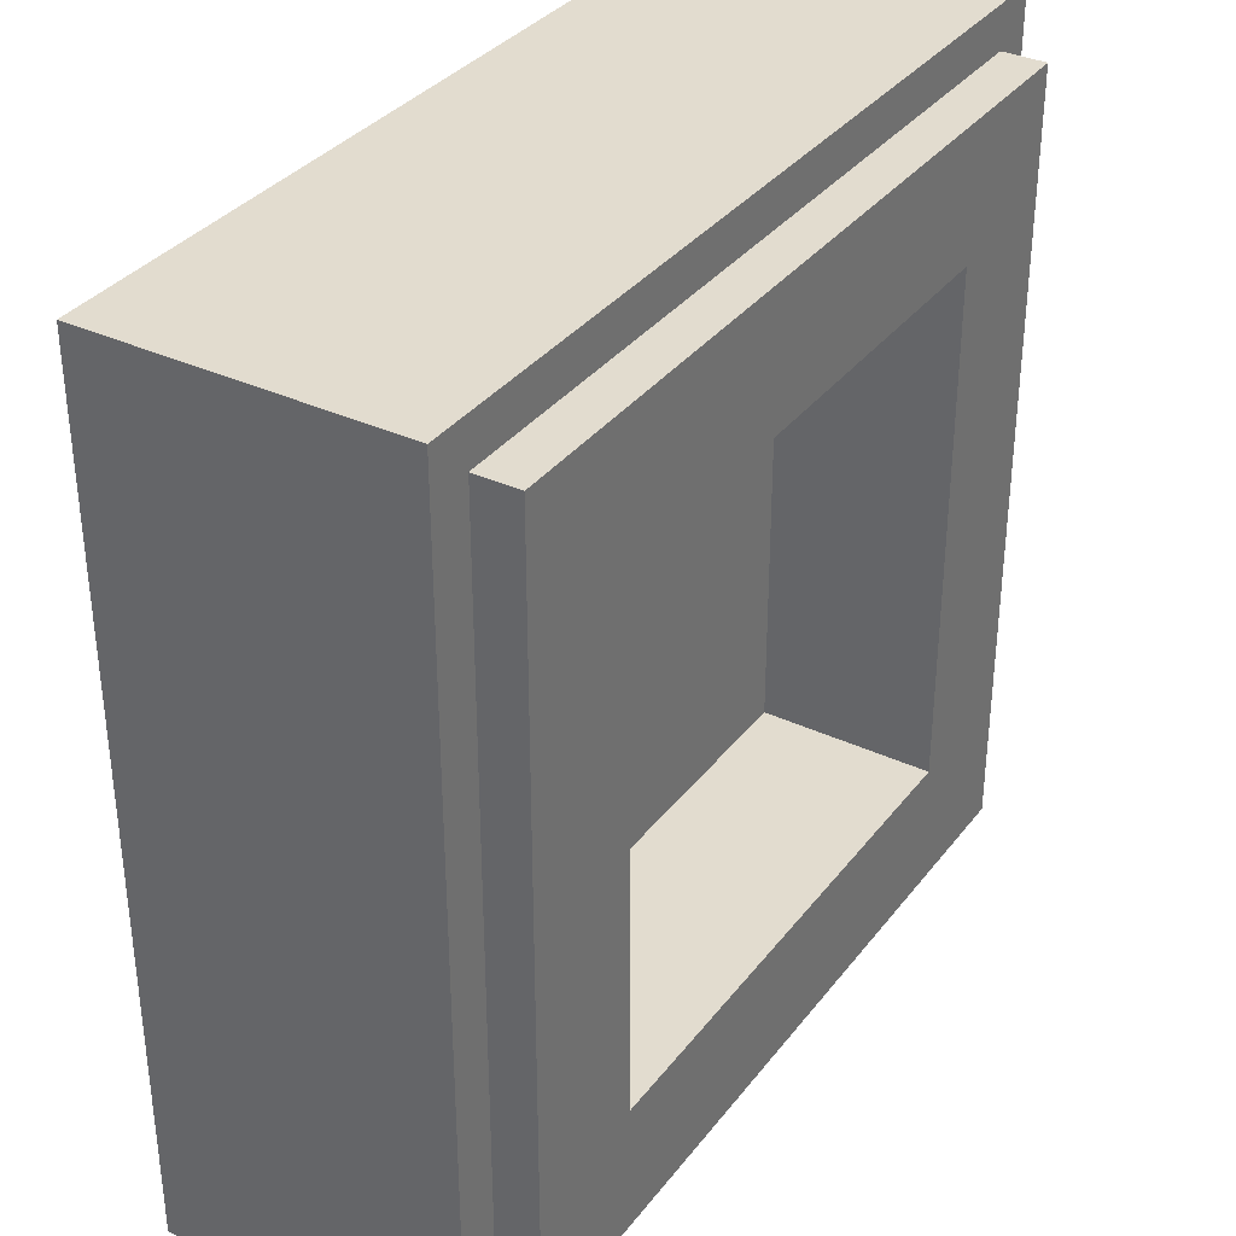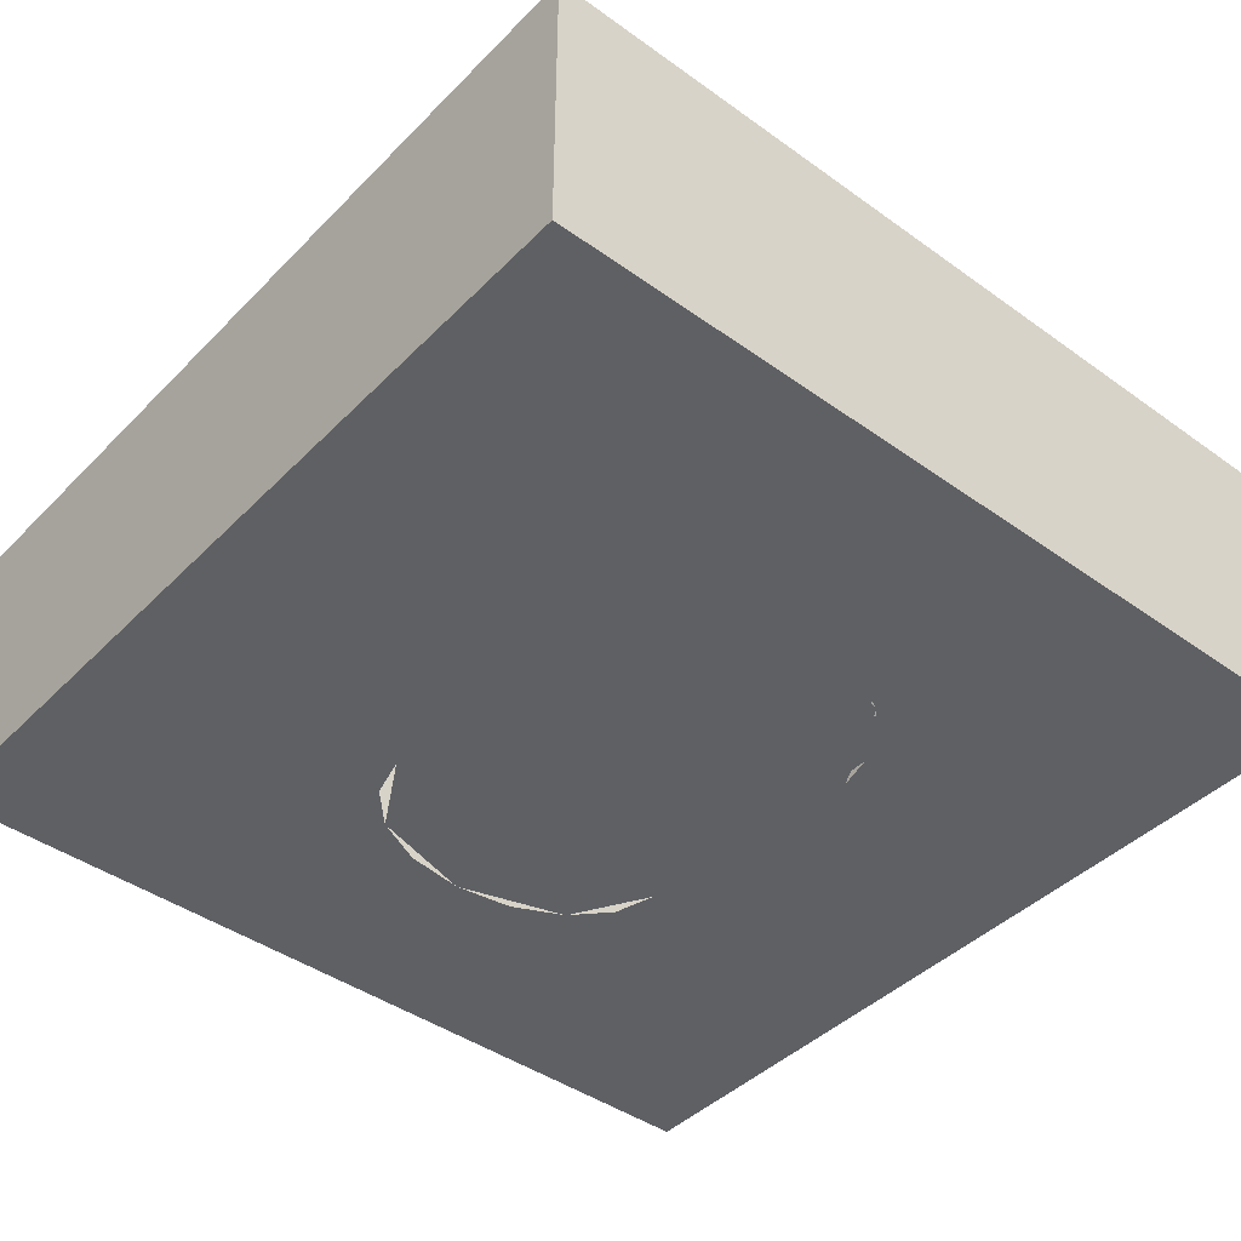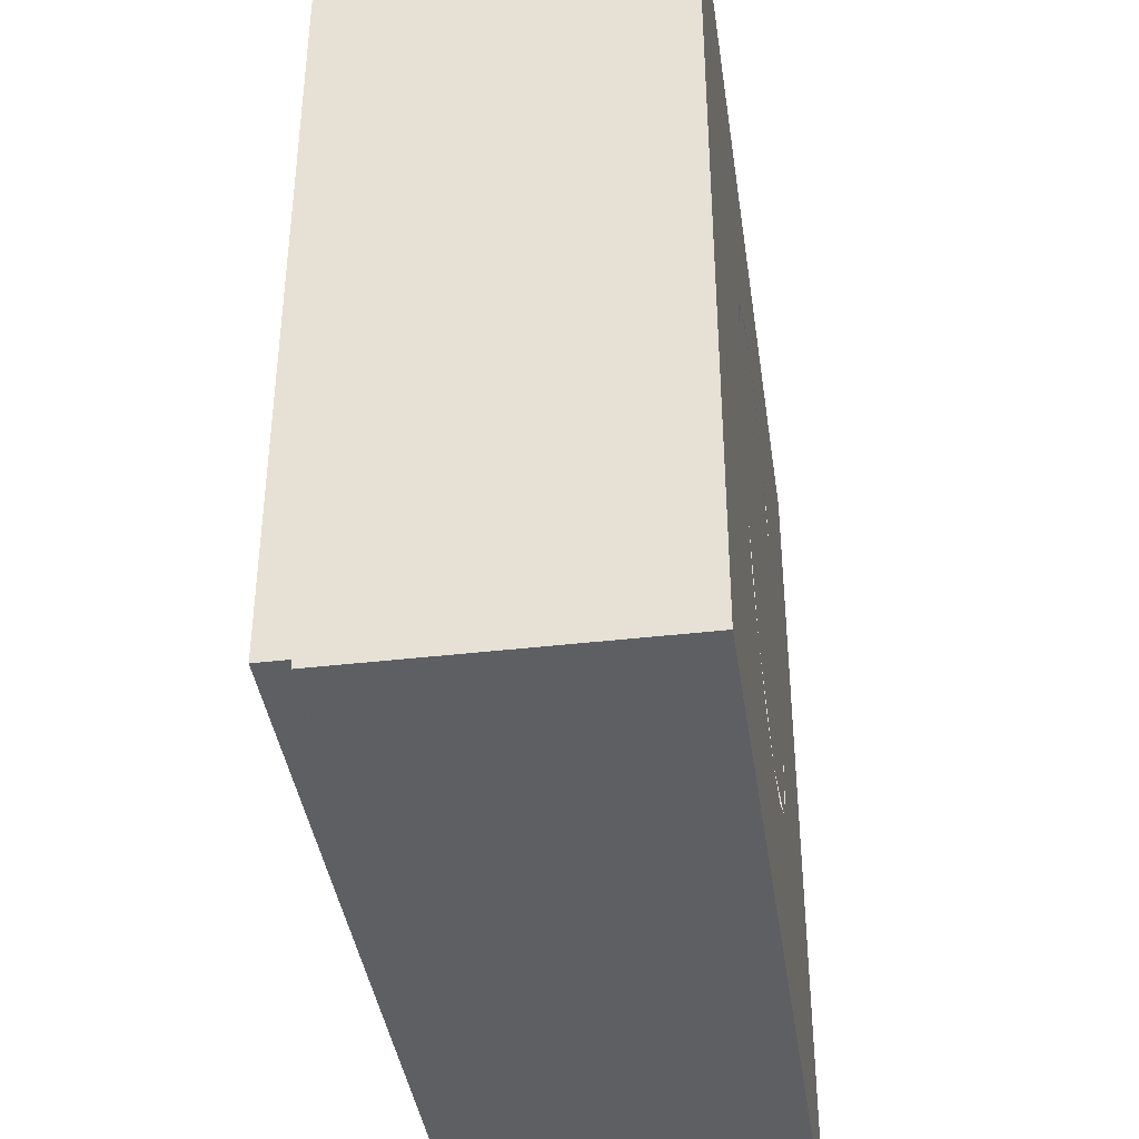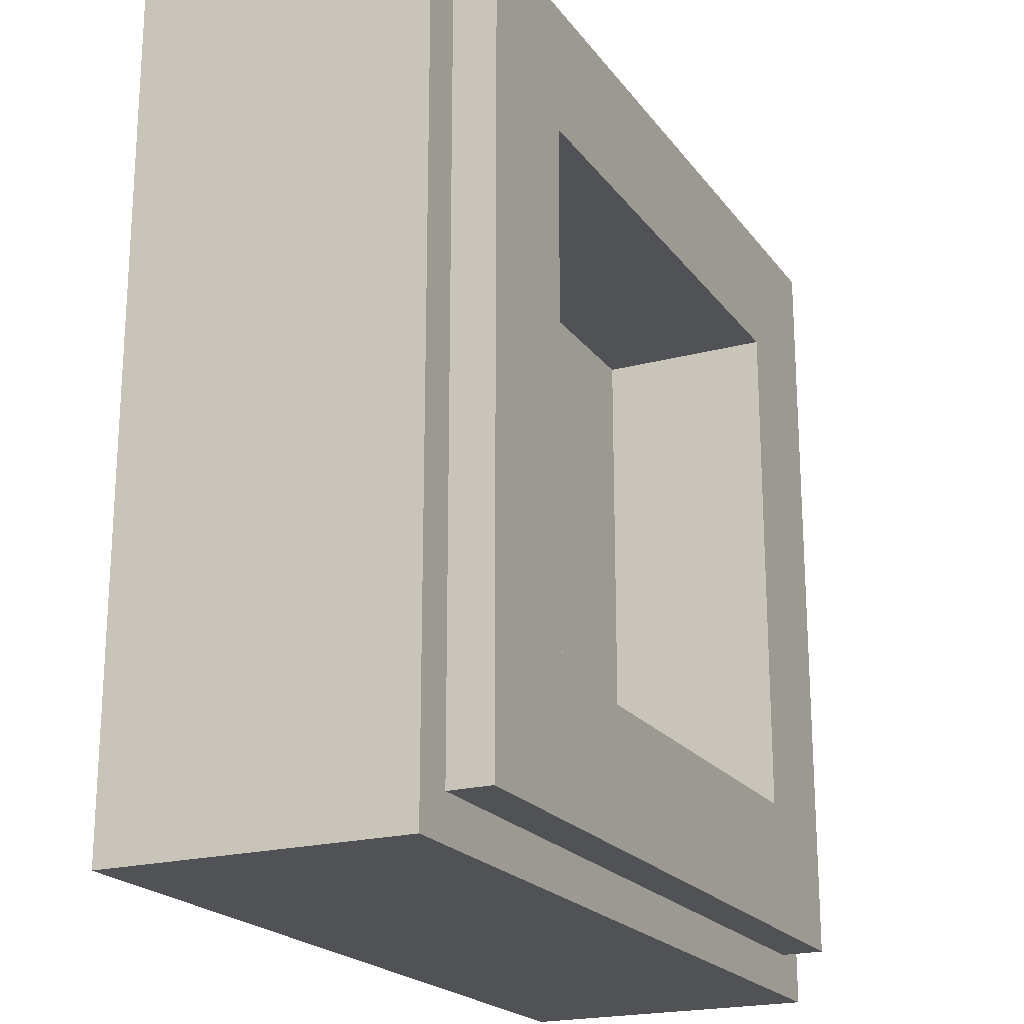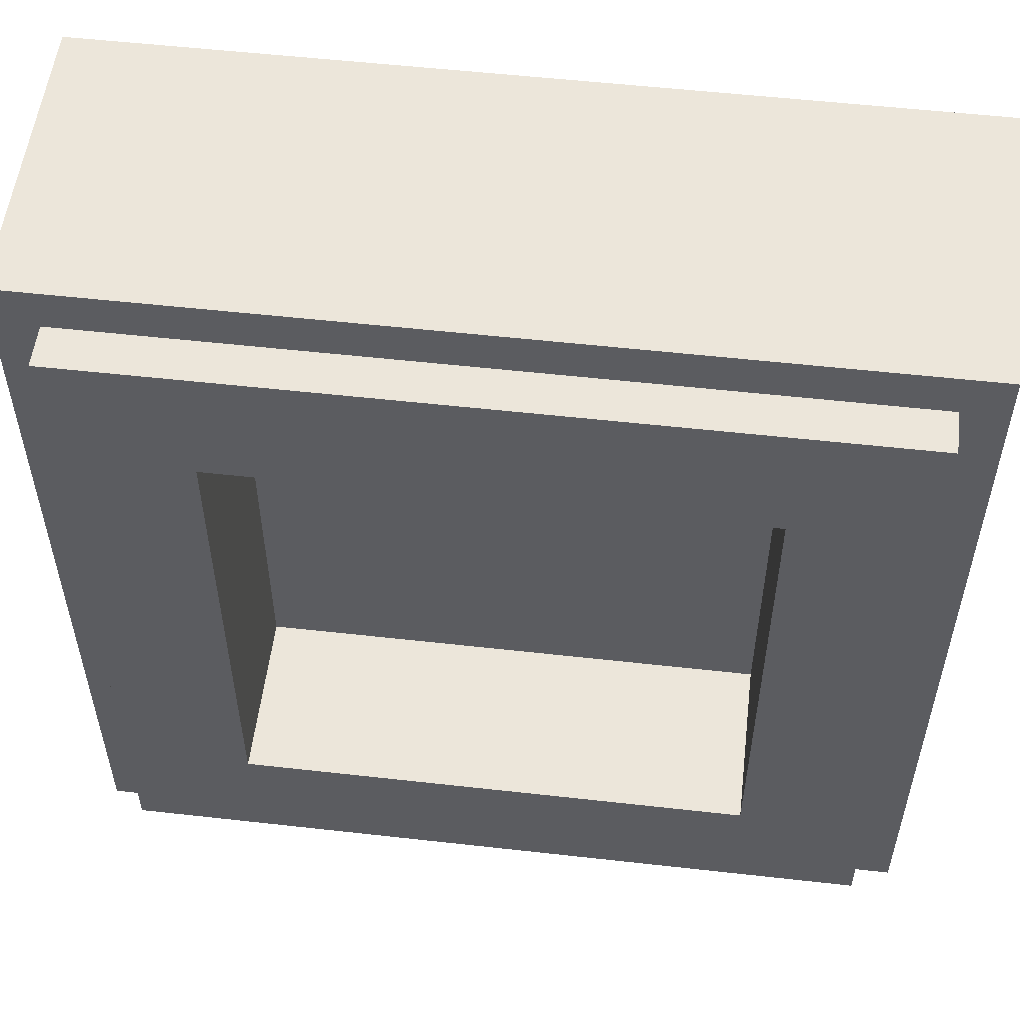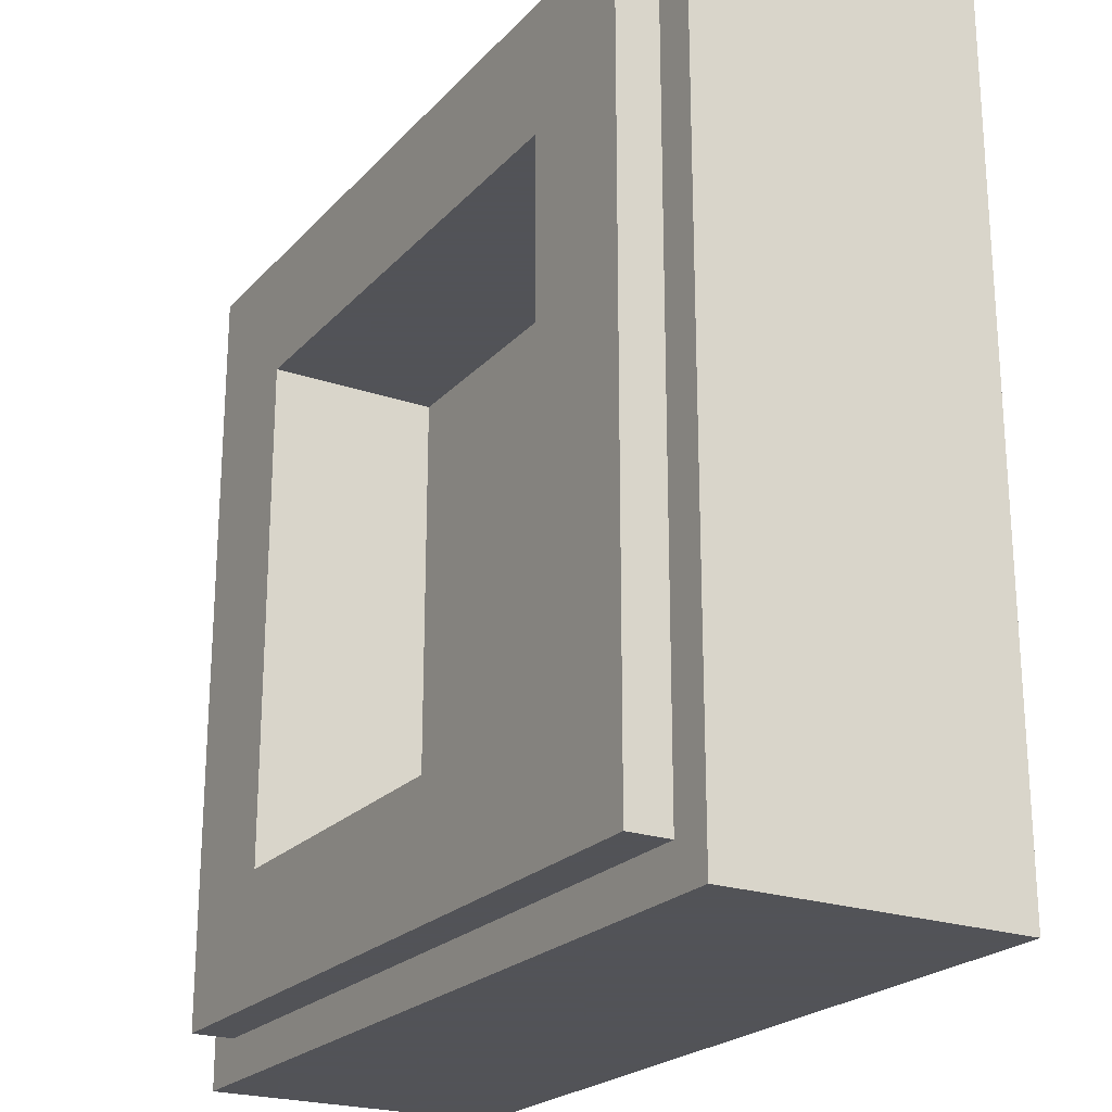
<metadata>
{"format":"obj","ext":"obj","renderer":"f3d","projection":"perspective","resolution":1024,"background":"white","views":[{"elev":34.6,"azim":122.0,"up":"+Z"},{"elev":-42.9,"azim":139.6,"up":"+Y"},{"elev":-40.0,"azim":-81.8,"up":"+Z"},{"elev":-20.7,"azim":115.8,"up":"+Z"},{"elev":54.6,"azim":-173.2,"up":"+Z"},{"elev":-22.5,"azim":-120.5,"up":"+Z"}]}
</metadata>
<code>
v -0.5 0.35 0.5
v -0.5 0 0.5
v 0.5 0 0.5
v 0.5 0.35 0.5
v -0.5 0.35 -0.5
v -0.5 0 -0.5
v -0.5 0 0.5
v -0.5 0.35 0.5
v 0.5 0.35 -0.5
v 0.5 0 -0.5
v -0.5 0 -0.5
v -0.5 0.35 -0.5
v 0.5 0.35 0.5
v 0.5 0 0.5
v 0.5 0 -0.5
v 0.5 0.35 -0.5
v -0.3 0.2 0.3
v 0.3 0.2 0.3
v 0.3 0.2 -0.3
v -0.3 0.2 -0.3
v -0.3 0.2 0.3
v -0.3 0.4 0.3
v 0.3 0.4 0.3
v 0.3 0.2 0.3
v -0.3 0.2 -0.3
v -0.3 0.4 -0.3
v -0.3 0.4 0.3
v -0.3 0.2 0.3
v 0.3 0.2 -0.3
v 0.3 0.4 -0.3
v -0.3 0.4 -0.3
v -0.3 0.2 -0.3
v 0.3 0.2 0.3
v 0.3 0.4 0.3
v 0.3 0.4 -0.3
v 0.3 0.2 -0.3
v -0.45 0.4 0.45
v -0.45 0.35 0.45
v 0.45 0.35 0.45
v 0.45 0.4 0.45
v -0.45 0.4 -0.45
v -0.45 0.35 -0.45
v -0.45 0.35 0.45
v -0.45 0.4 0.45
v 0.45 0.4 -0.45
v 0.45 0.35 -0.45
v -0.45 0.35 -0.45
v -0.45 0.4 -0.45
v 0.45 0.4 0.45
v 0.45 0.35 0.45
v 0.45 0.35 -0.45
v 0.45 0.4 -0.45
v 0.45 0.4 0.45
v 0.3 0.4 0.3
v -0.3 0.4 0.3
v -0.45 0.4 0.45
v -0.45 0.4 0.45
v -0.3 0.4 0.3
v -0.3 0.4 -0.3
v -0.45 0.4 -0.45
v -0.45 0.4 -0.45
v -0.3 0.4 -0.3
v 0.3 0.4 -0.3
v 0.45 0.4 -0.45
v 0.45 0.4 -0.45
v 0.3 0.4 -0.3
v 0.3 0.4 0.3
v 0.45 0.4 0.45
v 0.5 0.35 0.5
v 0.45 0.35 0.45
v -0.45 0.35 0.45
v -0.5 0.35 0.5
v -0.5 0.35 0.5
v -0.45 0.35 0.45
v -0.45 0.35 -0.45
v -0.5 0.35 -0.5
v -0.5 0.35 -0.5
v -0.45 0.35 -0.45
v 0.45 0.35 -0.45
v 0.5 0.35 -0.5
v 0.5 0.35 -0.5
v 0.45 0.35 -0.45
v 0.45 0.35 0.45
v 0.5 0.35 0.5
v 0.175 0 0.15
v 0.1617 0 0.1978
v 0.254 0 0.2361
v 0.275 0 0.15
v 0.1617 0 0.1978
v 0.1237 0 0.2384
v 0.1945 0 0.3091
v 0.254 0 0.2361
v 0.1237 0 0.2384
v 0.067 0 0.2655
v 0.1052 0 0.3579
v 0.1945 0 0.3091
v 0.067 0 0.2655
v 0 0 0.275
v 0 0 0.375
v 0.1052 0 0.3579
v 0 0 0.275
v -0.067 0 0.2655
v -0.1052 0 0.3579
v 0 0 0.375
v -0.067 0 0.2655
v -0.1237 0 0.2384
v -0.1945 0 0.3091
v -0.1052 0 0.3579
v -0.1237 0 0.2384
v -0.1617 0 0.1978
v -0.254 0 0.2361
v -0.1945 0 0.3091
v -0.1617 0 0.1978
v -0.175 0 0.15
v -0.275 0 0.15
v -0.254 0 0.2361
v -0.175 0 0.15
v -0.1617 0 0.1221
v -0.254 0 0.0889
v -0.275 0 0.15
v -0.1617 0 0.1221
v -0.1237 0 0.1016
v -0.1945 0 0.0309
v -0.254 0 0.0889
v -0.1237 0 0.1016
v 0.2122 0 0.01175
v 0.1414 0 -0.05895
v -0.1945 0 0.0309
v 0.2122 0 0.01175
v 0.2772 0 -0.049
v 0.1848 0 -0.0876
v 0.1414 0 -0.05895
v 0.2772 0 -0.04935
v 0.3 0 -0.125
v 0.2 0 -0.125
v 0.1848 0 -0.0876
v -0.2 0 -0.125
v -0.1848 0 -0.1824
v -0.2772 0 -0.2207
v -0.3 0 -0.125
v -0.1848 0 -0.1824
v -0.1414 0 -0.2311
v -0.2122 0 -0.3018
v -0.2772 0 -0.2207
v -0.1414 0 -0.2311
v -0.07655 0 -0.2636
v -0.1148 0 -0.356
v -0.2122 0 -0.3018
v -0.07655 0 -0.2636
v 0 0 -0.275
v 0 0 -0.375
v -0.1148 0 -0.356
v 0 0 -0.275
v 0.07655 0 -0.2636
v 0.1148 0 -0.356
v 0 0 -0.375
v 0.07655 0 -0.2636
v 0.1414 0 -0.2311
v 0.2122 0 -0.3018
v 0.1148 0 -0.356
v 0.1414 0 -0.2311
v 0.1848 0 -0.1824
v 0.2772 0 -0.2207
v 0.2122 0 -0.3018
v 0.1848 0 -0.1824
v 0.2 0 -0.125
v 0.3 0 -0.125
v 0.2772 0 -0.2207
v -0.275 0 0.15
v -0.5 0 0.5
v -0.275 0 0.375
v -0.275 0 0.375
v -0.5 0 0.5
v 0.5 0 0.5
v 0 0 0.375
v 0.5 0 0.5
v 0.275 0 0.375
v 0 0 0.375
v 0.275 0 0.375
v 0.5 0 0.5
v 0.275 0 0.15
v 0.275 0 0.15
v 0.5 0 0.5
v 0.5 0 -0.5
v 0.3 0 -0.125
v 0.3 0 -0.125
v 0.5 0 -0.5
v 0.3 0 -0.375
v 0.3 0 -0.375
v 0.5 0 -0.5
v -0.5 0 -0.5
v 0 0 -0.375
v -0.5 0 -0.5
v -0.3 0 -0.375
v 0 0 -0.375
v -0.3 0 -0.375
v -0.5 0 -0.5
v -0.3 0 -0.125
v -0.3 0 -0.125
v -0.5 0 -0.5
v -0.5 0 0.5
v -0.275 0 0.15
v 0 0 0.15
v 0.175 0 0.15
v 0.1237 0 0.2384
v 0 0 0.15
v 0.1237 0 0.2384
v 0 0 0.275
v 0 0 0.15
v 0 0 0.275
v -0.1237 0 0.2384
v 0 0 0.15
v -0.1237 0 0.2384
v -0.175 0 0.15
v 0.275 0 0.375
v 0.1945 0 0.3091
v 0.275 0 0.15
v 0.275 0 0.375
v 0 0 0.375
v 0.1945 0 0.3091
v -0.275 0 0.375
v -0.1945 0 0.3091
v 0 0 0.375
v -0.275 0 0.375
v -0.275 0 0.15
v -0.1945 0 0.3091
v -0.1237 0 0.1016
v -0.1617 0 0.1221
v -0.175 0 0.15
v 0 0 0.15
v -0.1237 0 0.1016
v 0 0 0.15
v 0.175 0 0.15
v 0.2122 0 0.01175
v 0.275 0 0.15
v 0.2772 0 -0.04935
v 0.2122 0 0.01175
v 0.175 0 0.15
v 0.3 0 -0.125
v 0.2772 0 -0.04935
v 0.275 0 0.15
v 0 0 -0.125
v -0.2 0 -0.125
v -0.1414 0 -0.2311
v 0 0 -0.125
v -0.1414 0 -0.2311
v 0 0 -0.275
v 0 0 -0.125
v 0 0 -0.275
v 0.1414 0 -0.2311
v 0 0 -0.125
v 0.1414 0 -0.2311
v 0.2 0 -0.125
v -0.3 0 -0.375
v -0.2121 0 -0.3018
v -0.3 0 -0.125
v -0.3 0 -0.375
v 0 0 -0.375
v -0.2121 0 -0.3018
v 0.3 0 -0.375
v 0.2121 0 -0.3018
v 0 0 -0.375
v 0.3 0 -0.375
v 0.3 0 -0.125
v 0.2121 0 -0.3018
v 0 0 -0.125
v 0.1414 0 -0.05895
v 0.1848 0 -0.0876
v 0.2 0 -0.125
v 0 0 -0.125
v -0.2 0 -0.125
v -0.1945 0 0.0309
v 0.1414 0 -0.05895
v -0.254 0 0.0889
v -0.1945 0 0.0309
v -0.2 0 -0.125
v -0.3 0 -0.125
v -0.275 0 0.15
v -0.254 0 0.0889
v -0.3 0 -0.125
g mesh1788333
f 1 2 3
f 3 4 1
f 5 6 7
f 7 8 5
f 9 10 11
f 11 12 9
f 13 14 15
f 15 16 13
g mesh1788335
f 17 18 19
f 19 20 17
f 21 22 23
f 23 24 21
f 25 26 27
f 27 28 25
f 29 30 31
f 31 32 29
f 33 34 35
f 35 36 33
g mesh1788337
f 37 38 39
f 39 40 37
f 41 42 43
f 43 44 41
f 45 46 47
f 47 48 45
f 49 50 51
f 51 52 49
g mesh1788339
f 53 54 55
f 55 56 53
f 57 58 59
f 59 60 57
f 61 62 63
f 63 64 61
f 65 66 67
f 67 68 65
g mesh1788340
f 69 70 71
f 71 72 69
f 73 74 75
f 75 76 73
f 77 78 79
f 79 80 77
f 81 82 83
f 83 84 81
g mesh1788342
f 85 87 86
f 87 85 88
f 89 91 90
f 91 89 92
f 93 95 94
f 95 93 96
f 97 99 98
f 99 97 100
f 101 103 102
f 103 101 104
f 105 107 106
f 107 105 108
f 109 111 110
f 111 109 112
f 113 115 114
f 115 113 116
f 117 119 118
f 119 117 120
f 121 123 122
f 123 121 124
f 125 127 126
f 127 125 128
f 129 131 130
f 131 129 132
f 133 135 134
f 135 133 136
f 137 139 138
f 139 137 140
f 141 143 142
f 143 141 144
f 145 147 146
f 147 145 148
f 149 151 150
f 151 149 152
f 153 155 154
f 155 153 156
f 157 159 158
f 159 157 160
f 161 163 162
f 163 161 164
f 165 167 166
f 167 165 168
f 169 171 170
f 172 174 173
f 174 172 175
f 176 178 177
f 179 181 180
f 182 184 183
f 184 182 185
f 186 188 187
f 189 191 190
f 191 189 192
f 193 195 194
f 196 198 197
f 199 201 200
f 201 199 202
g mesh1788344
f 203 204 205
f 206 207 208
f 209 210 211
f 212 213 214
g mesh1788346
f 215 216 217
f 218 219 220
f 221 222 223
f 224 225 226
f 227 229 228
f 229 227 230
f 231 233 232
f 233 231 234
f 235 237 236
f 237 235 238
f 239 241 240
g mesh1788348
f 242 243 244
f 245 246 247
f 248 249 250
f 251 252 253
g mesh1788350
f 254 255 256
f 257 258 259
f 260 261 262
f 263 264 265
f 266 268 267
f 268 266 269
f 270 272 271
f 272 270 273
f 274 276 275
f 276 274 277
f 278 280 279

</code>
